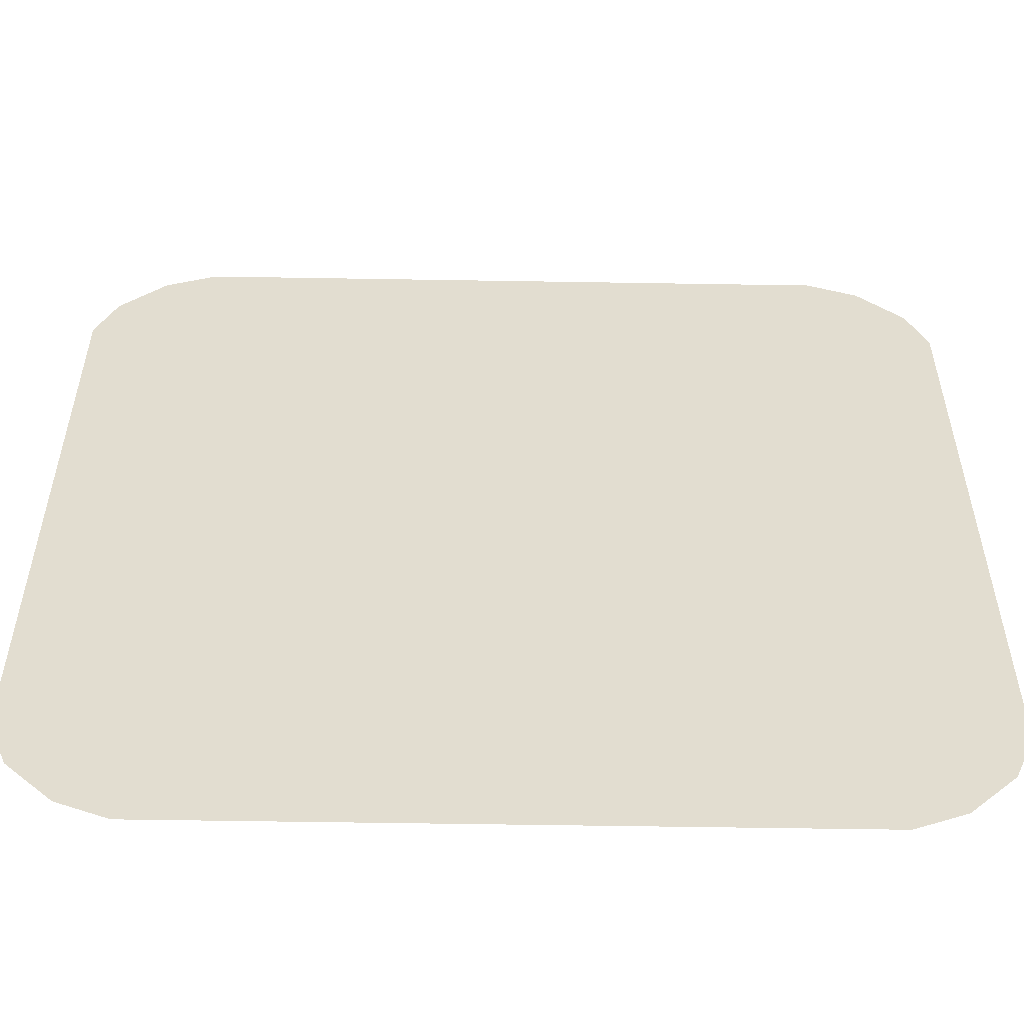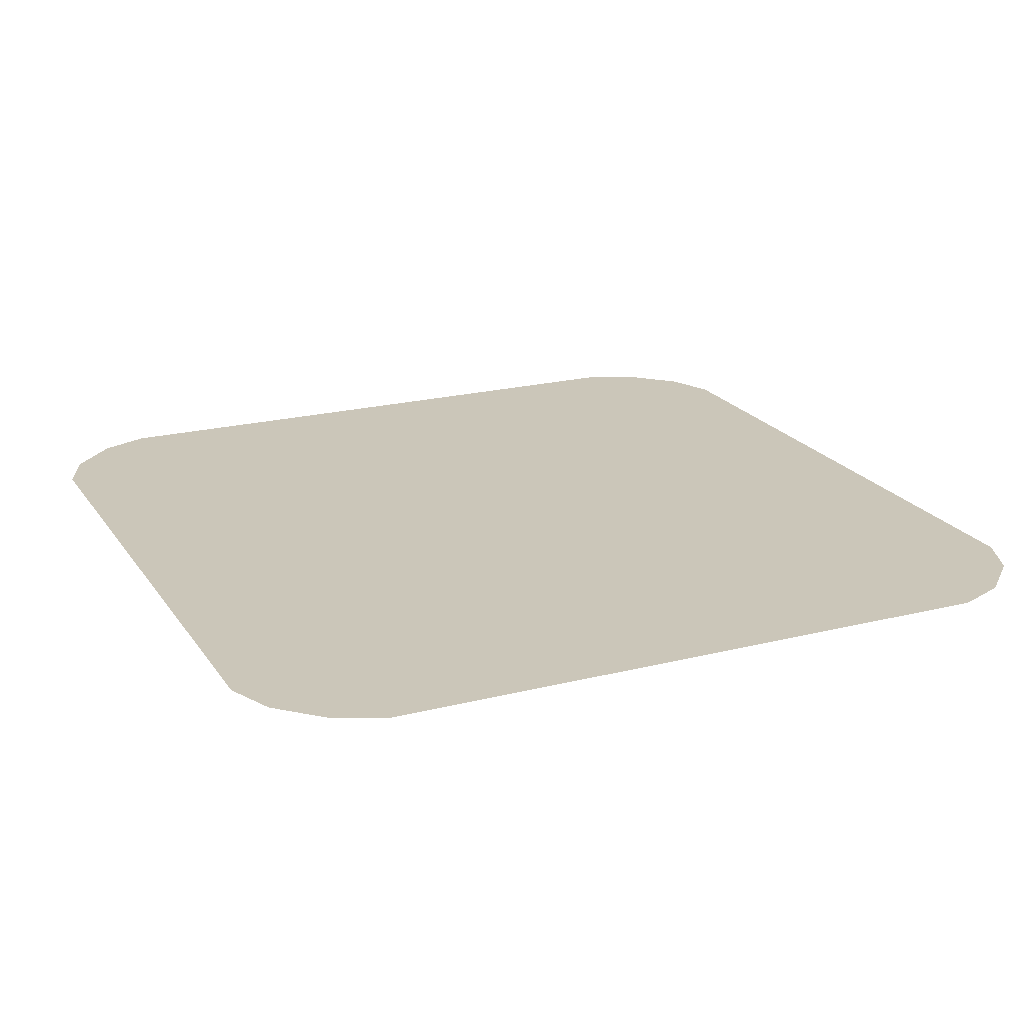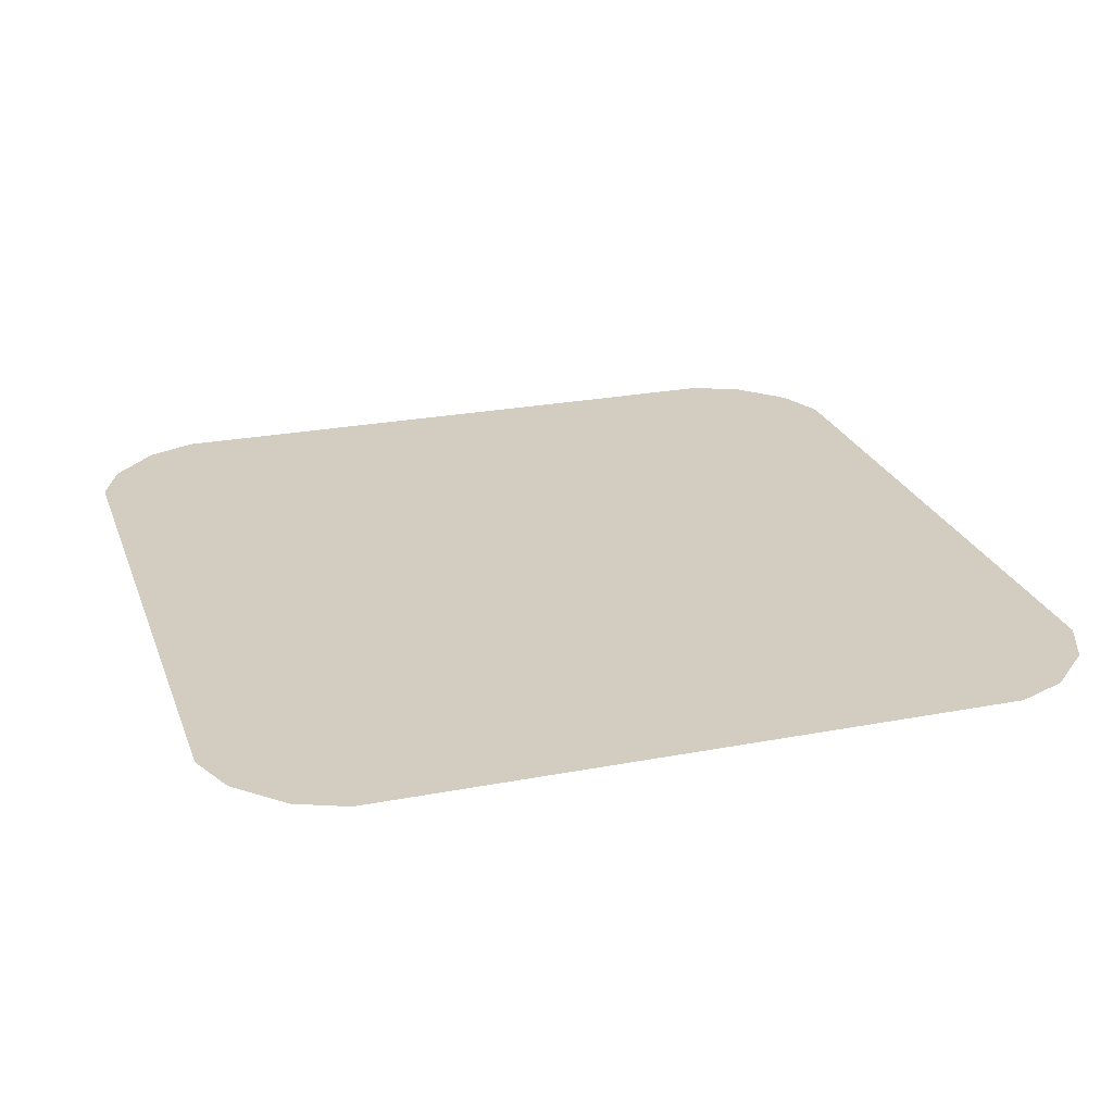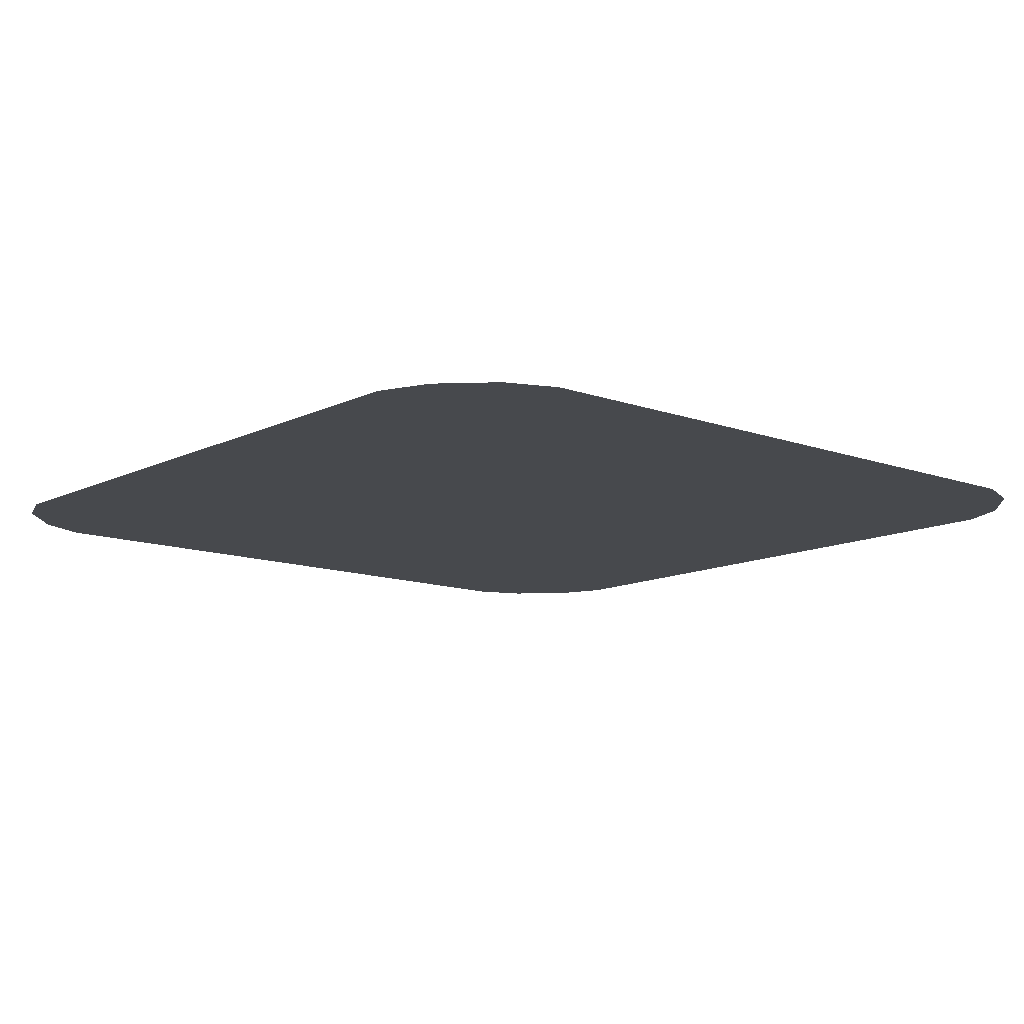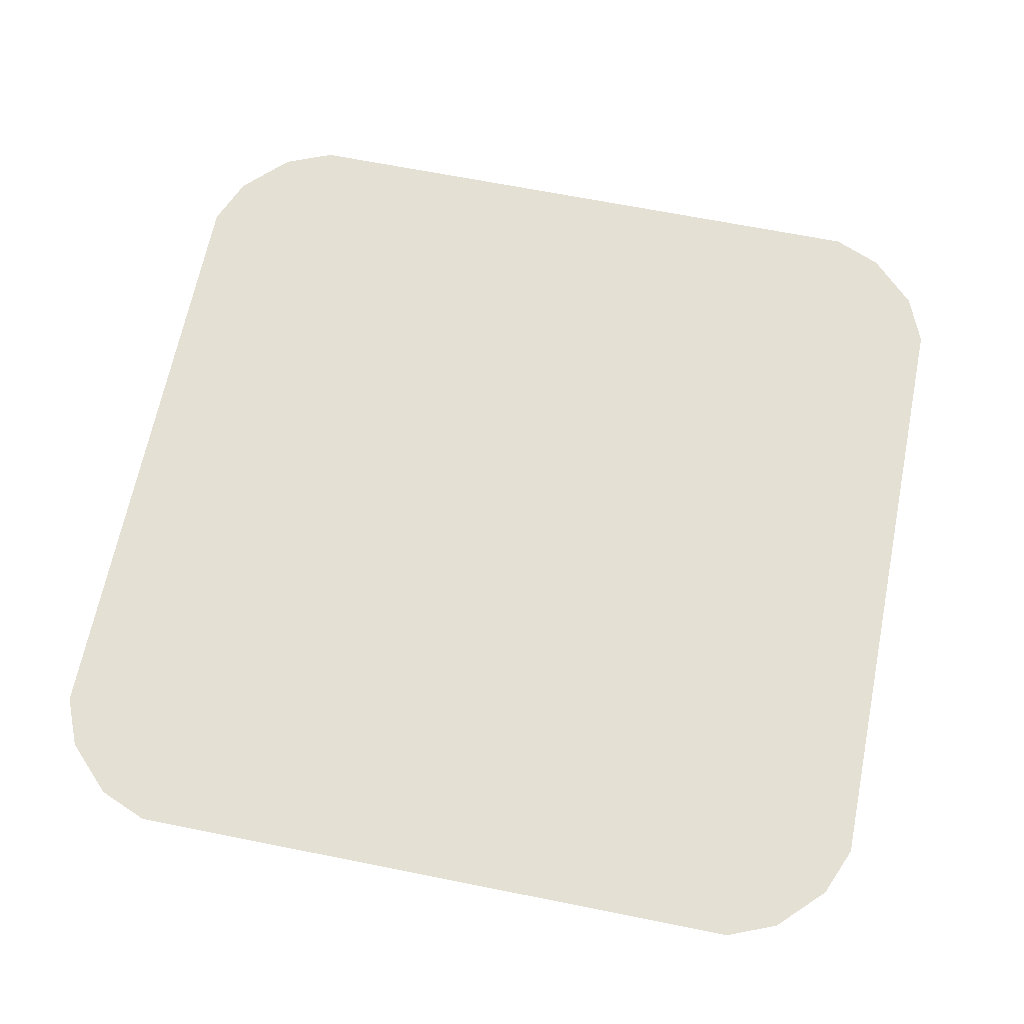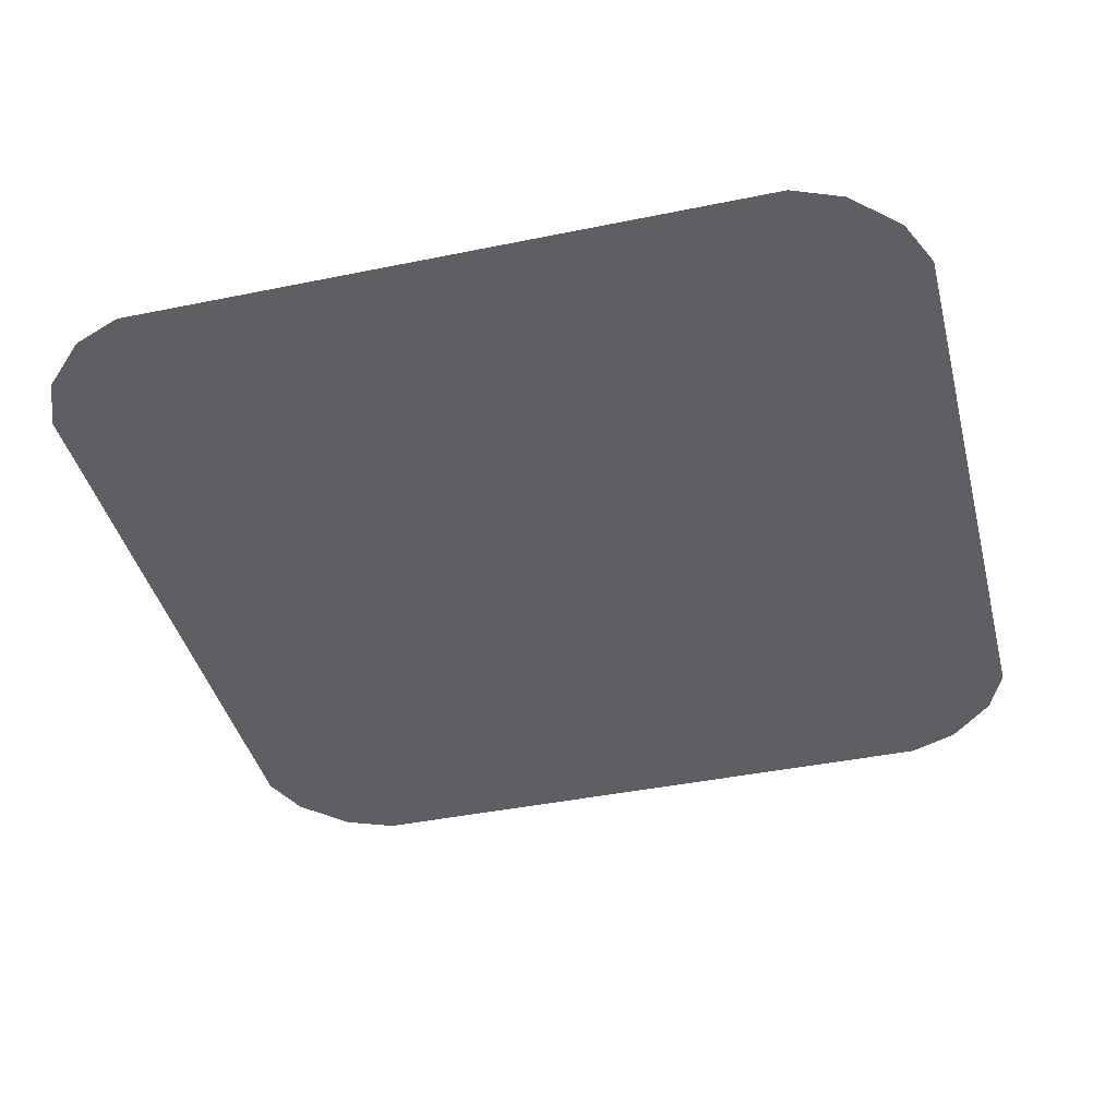
<metadata>
{"format":"obj","ext":"obj","renderer":"f3d","projection":"perspective","resolution":1024,"background":"white","views":[{"elev":-55.1,"azim":-1.0,"up":"+Y"},{"elev":20.8,"azim":65.5,"up":"+Z"},{"elev":24.7,"azim":162.6,"up":"+Z"},{"elev":-12.0,"azim":-40.8,"up":"+Z"},{"elev":65.7,"azim":101.4,"up":"+Z"},{"elev":-40.9,"azim":104.1,"up":"+Z"}]}
</metadata>
<code>
o Prostokąt.003
v 0.07858 -0.3829 0.03122
v 0.06683 -0.378 0.03122
v 0.05606 -0.3673 0.03122
v 0.0512 -0.3555 0.03122
v 0.2569 -0.3555 0.03122
v 0.252 -0.3673 0.03122
v 0.2413 -0.378 0.03122
v 0.2295 -0.3829 0.03122
v 0.06683 -0.1821 0.03122
v 0.07858 -0.1772 0.03122
v 0.05606 -0.1928 0.03122
v 0.0512 -0.2046 0.03122
v 0.2295 -0.1772 0.03122
v 0.2413 -0.1821 0.03122
v 0.252 -0.1928 0.03122
v 0.2569 -0.2046 0.03122
f 1 5 13
f 12 4 1
f 4 3 1
f 3 2 1
f 1 8 5
f 8 7 5
f 7 6 5
f 5 16 13
f 16 15 13
f 15 14 13
f 13 10 12
f 10 9 12
f 9 11 12
f 12 1 13

</code>
